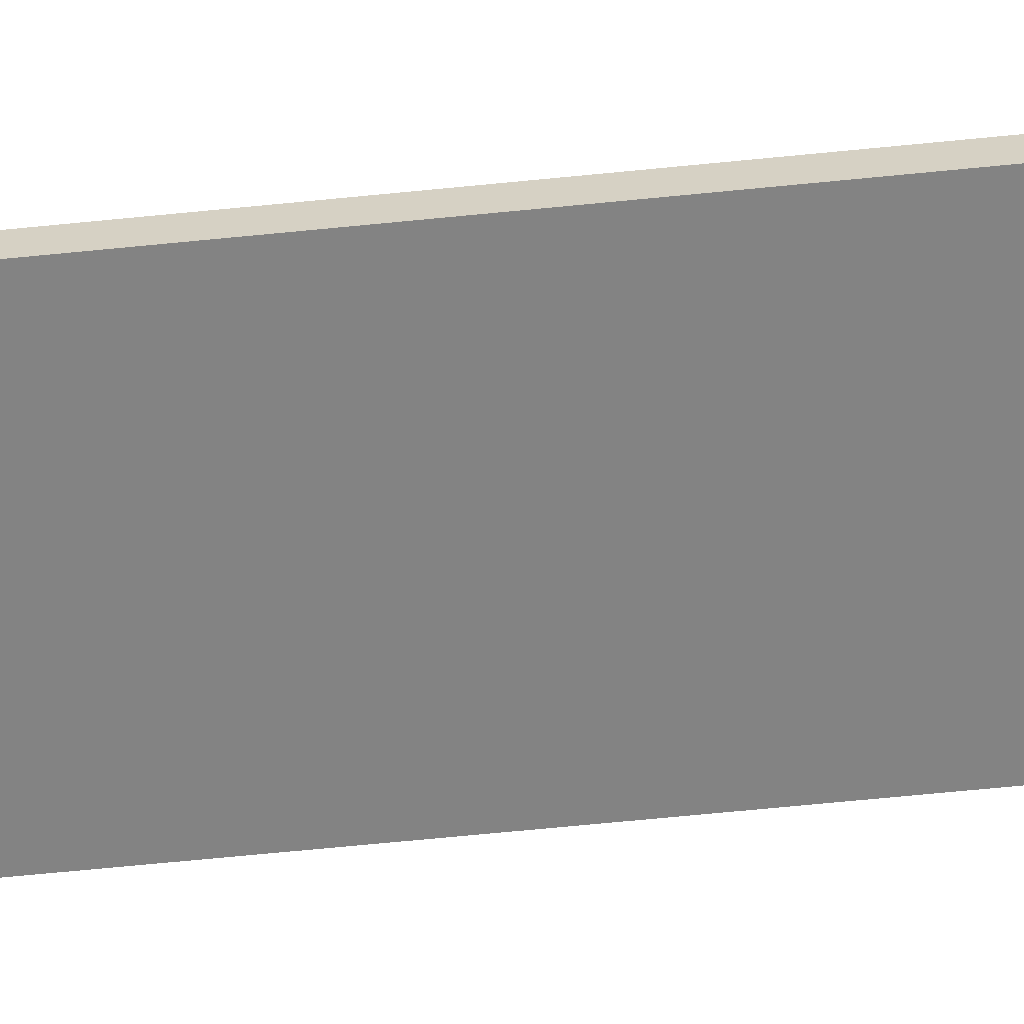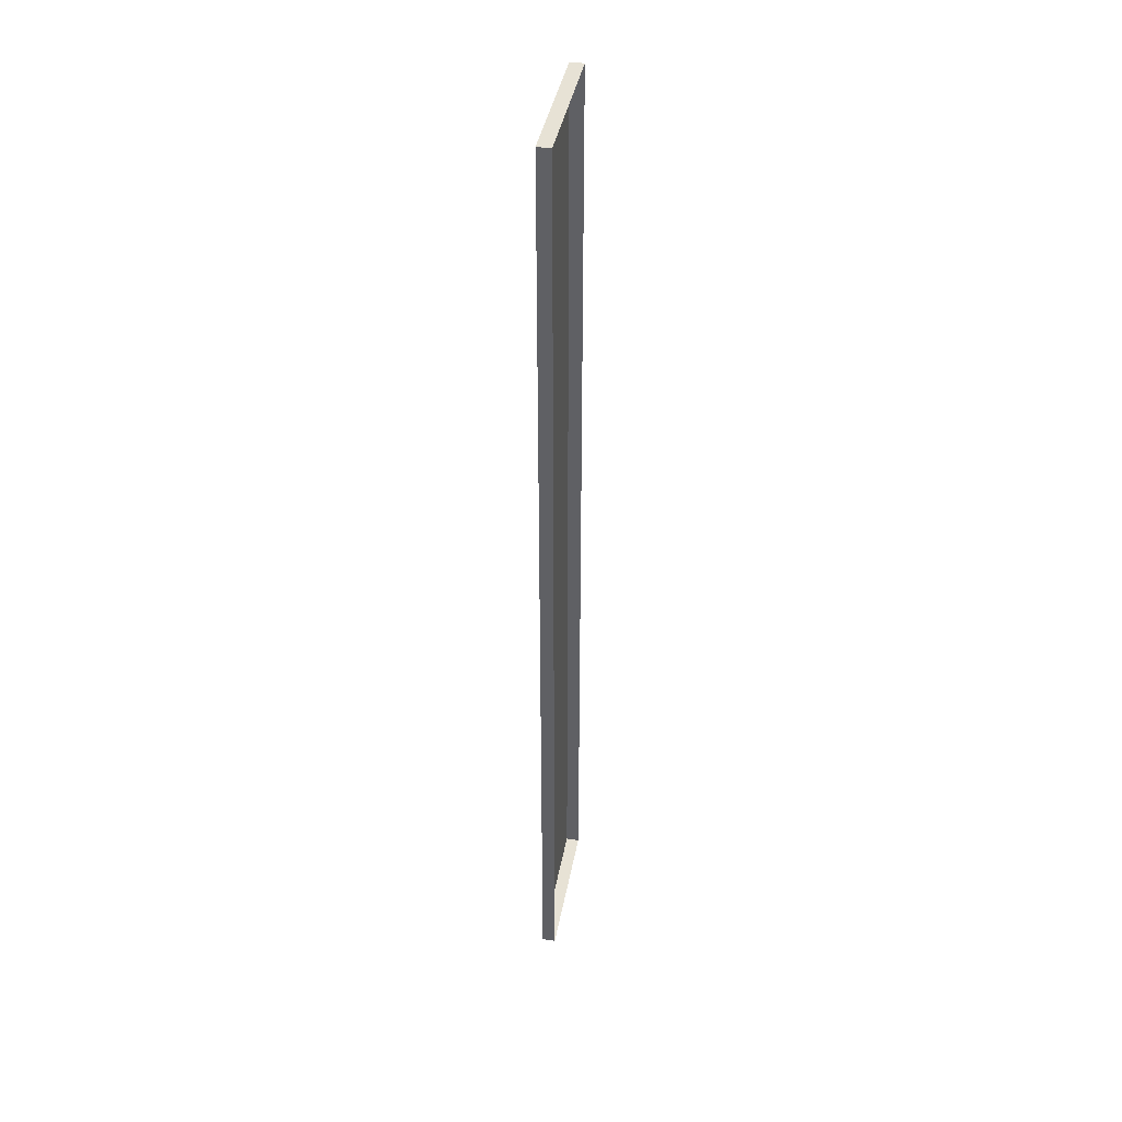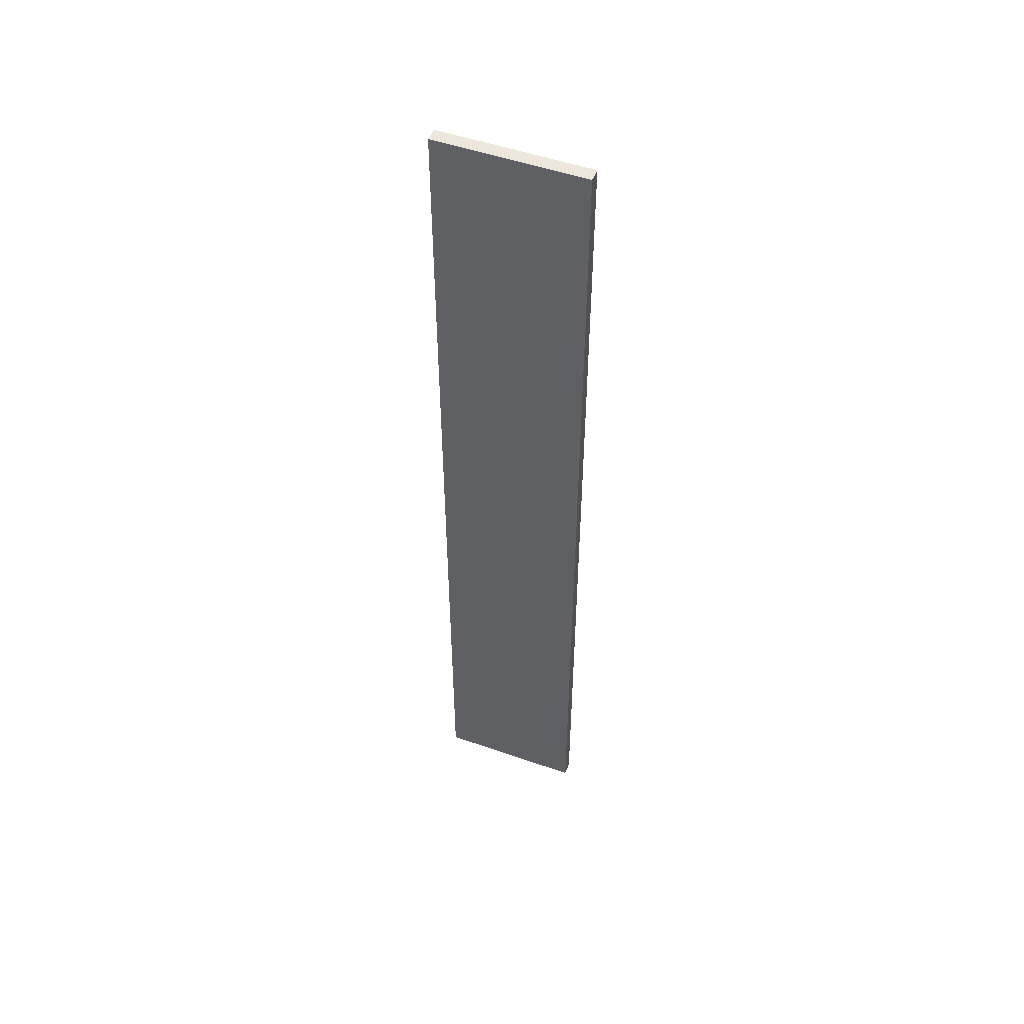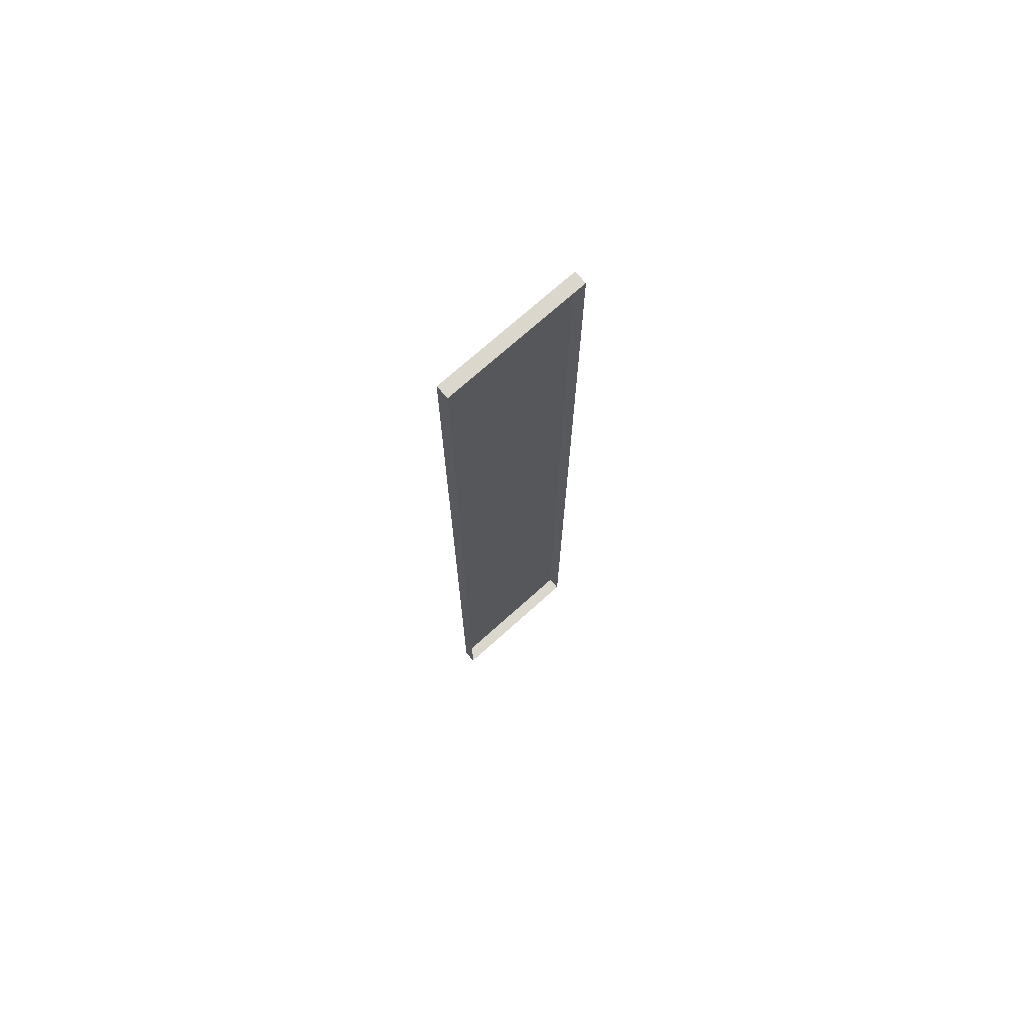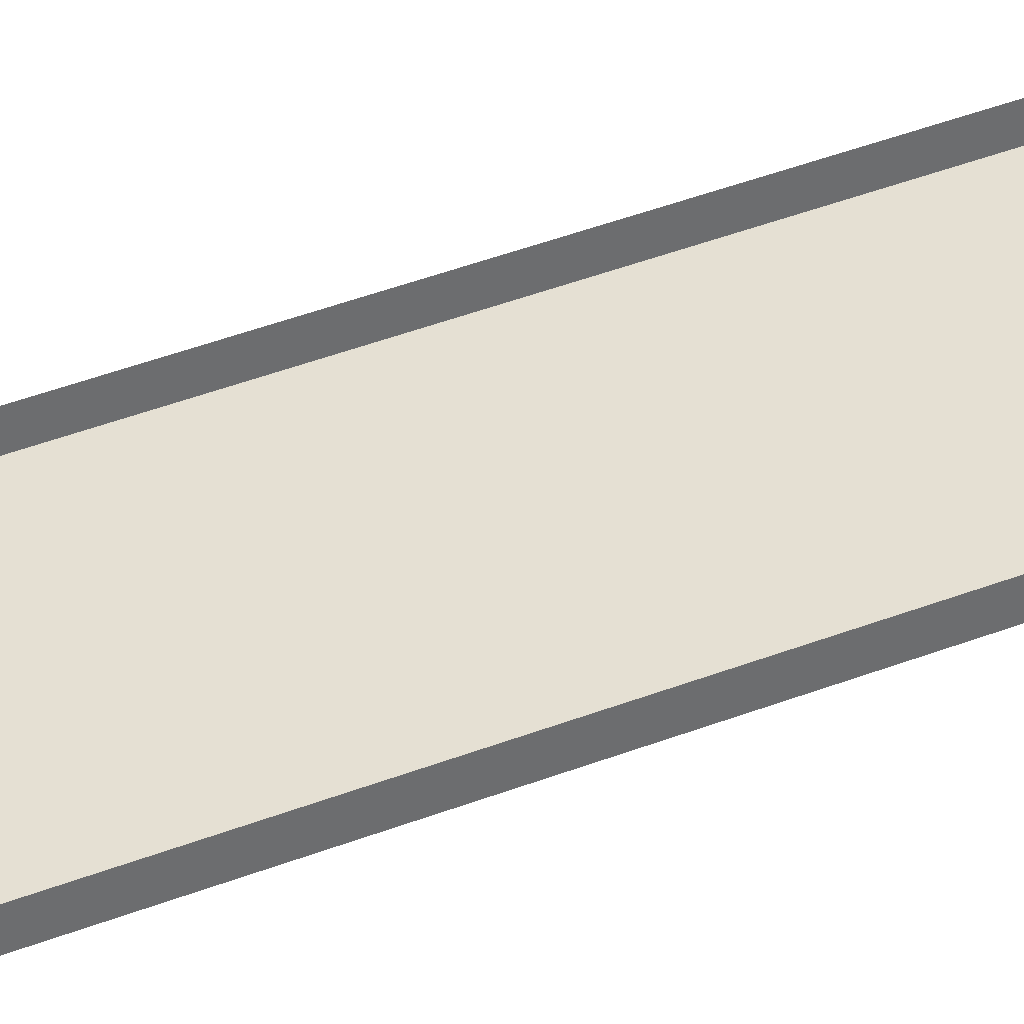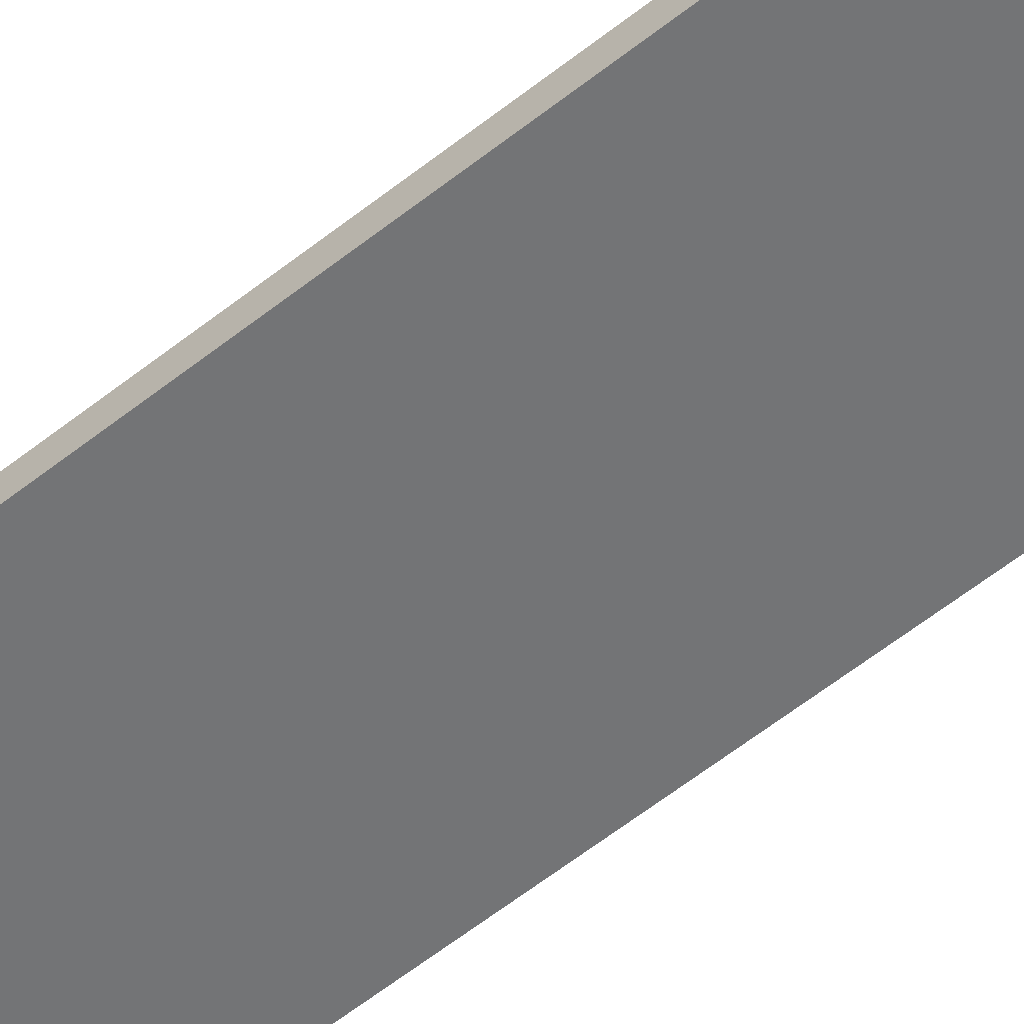
<metadata>
{"format":"obj","ext":"obj","renderer":"f3d","projection":"perspective","resolution":1024,"background":"white","views":[{"elev":-61.0,"azim":96.0,"up":"+Z"},{"elev":40.3,"azim":-79.6,"up":"+Y"},{"elev":51.2,"azim":-159.2,"up":"+Y"},{"elev":72.9,"azim":-41.9,"up":"+Y"},{"elev":38.2,"azim":-116.8,"up":"+Z"},{"elev":-56.1,"azim":130.2,"up":"+Z"}]}
</metadata>
<code>
g boardBK_geo45
v -0.68 4.429 0.06099
v -0.68 4.429 -0.06099
v 0.68 4.429 -0.06099
v 0.68 4.429 0.06099
v -0.68 4.429 -0.06099
v -0.68 -4.429 -0.06099
v 0.68 -4.429 -0.06099
v 0.68 4.429 -0.06099
v -0.68 -4.429 -0.06099
v -0.68 -4.429 0.06099
v 0.68 -4.429 0.06099
v 0.68 -4.429 -0.06099
v 0.68 -4.429 0.06099
v 0.68 4.429 0.06099
v 0.68 4.429 -0.06099
v 0.68 -4.429 -0.06099
v -0.68 -4.429 -0.06099
v -0.68 4.429 -0.06099
v -0.68 4.429 0.06099
v -0.68 -4.429 0.06099
g boardBK_geo45_0
f 3 2 1
f 4 3 1
f 7 6 5
f 8 7 5
f 11 10 9
f 12 11 9
f 15 14 13
f 16 15 13
f 19 18 17
f 20 19 17

</code>
